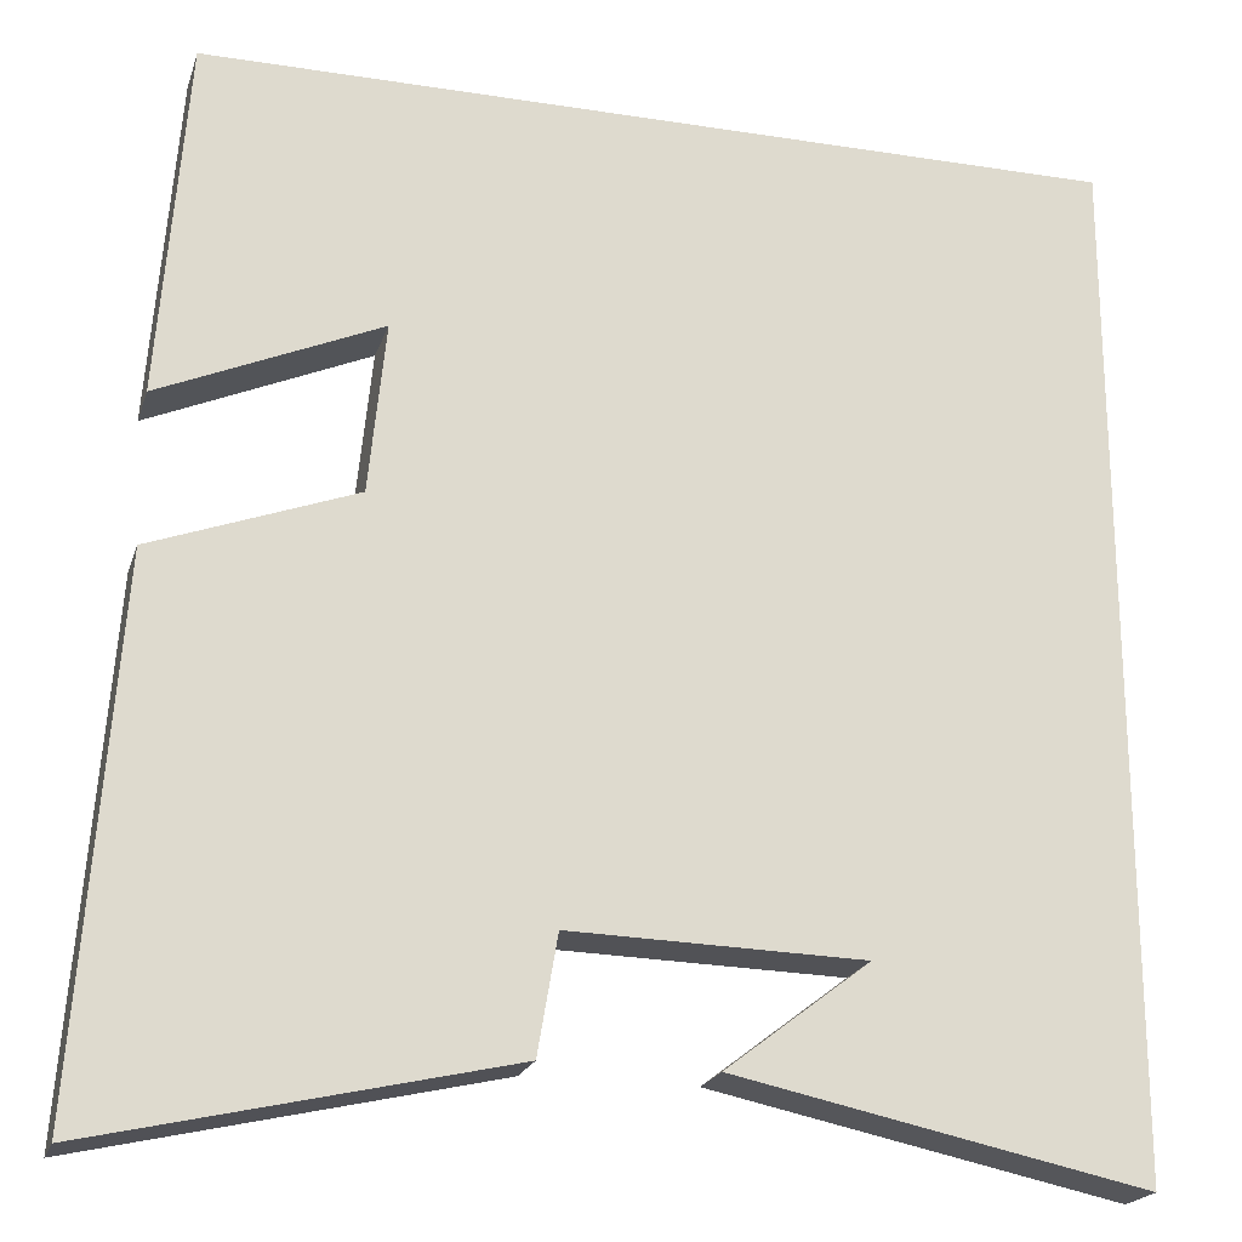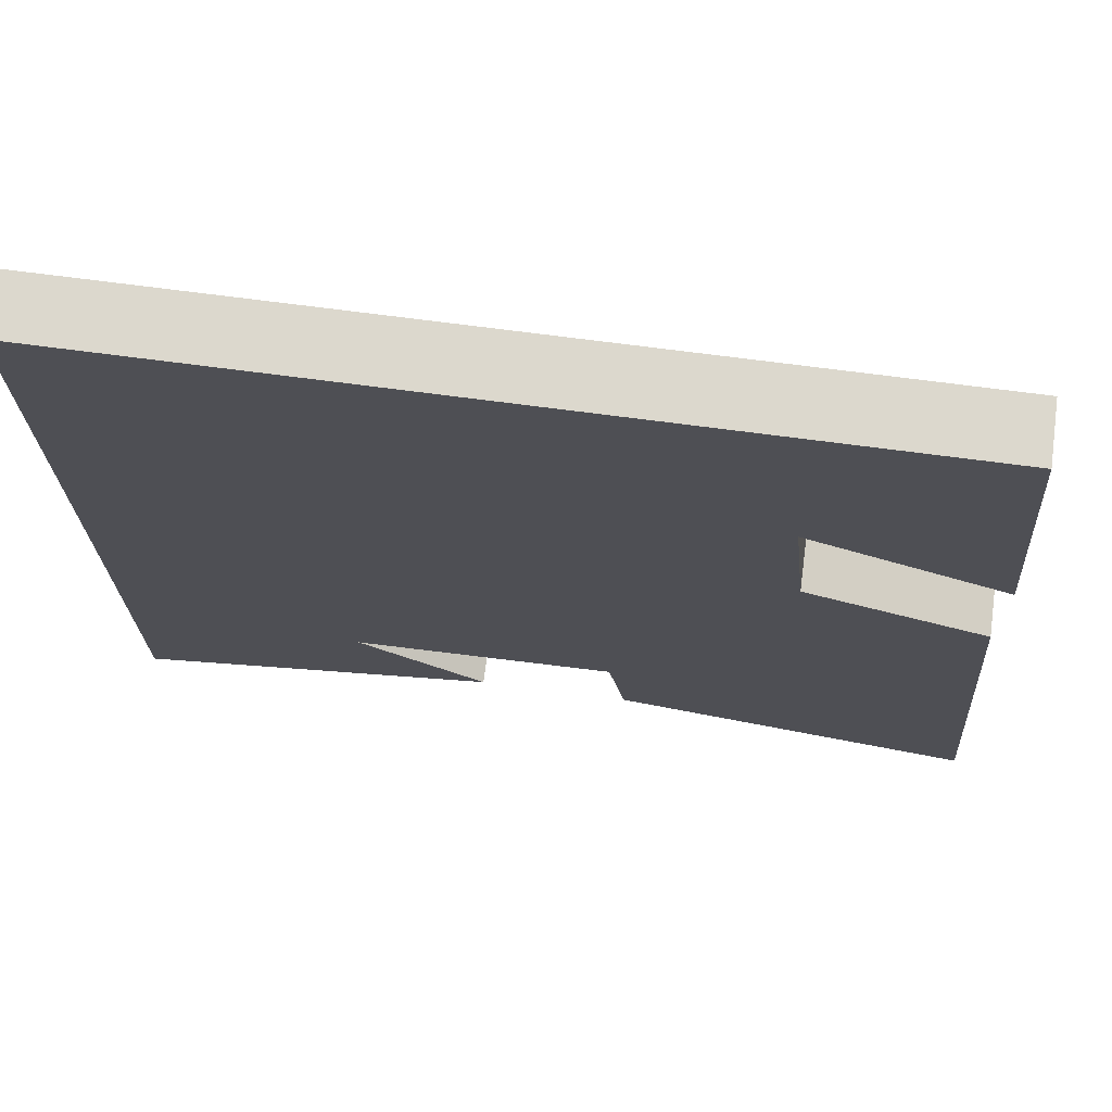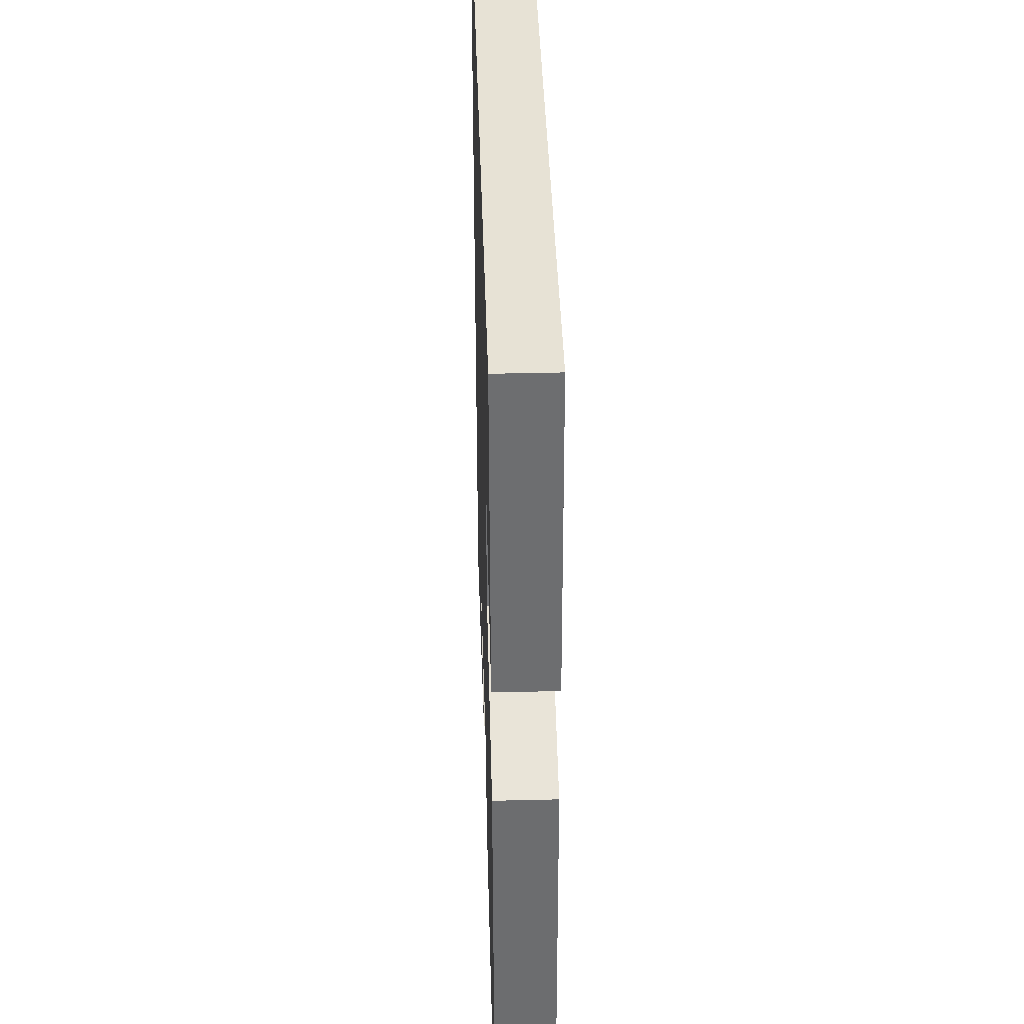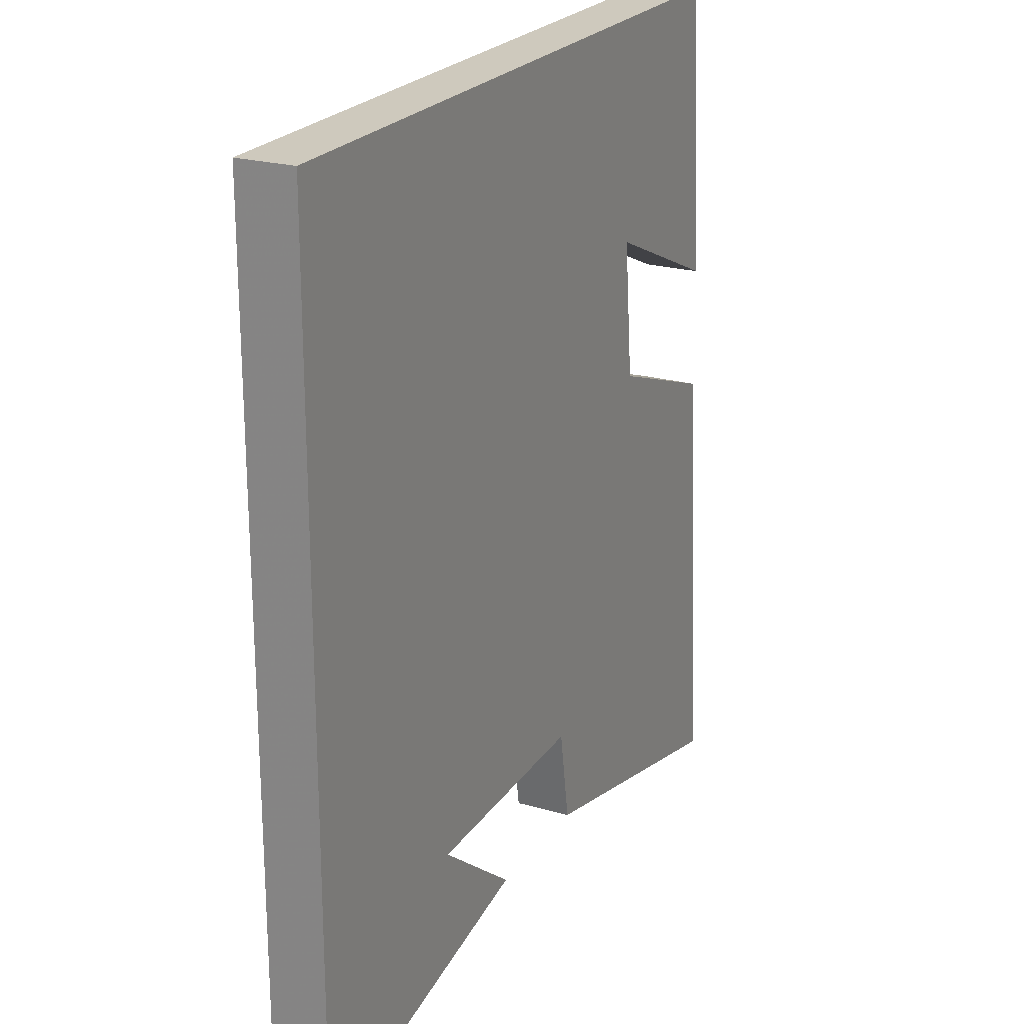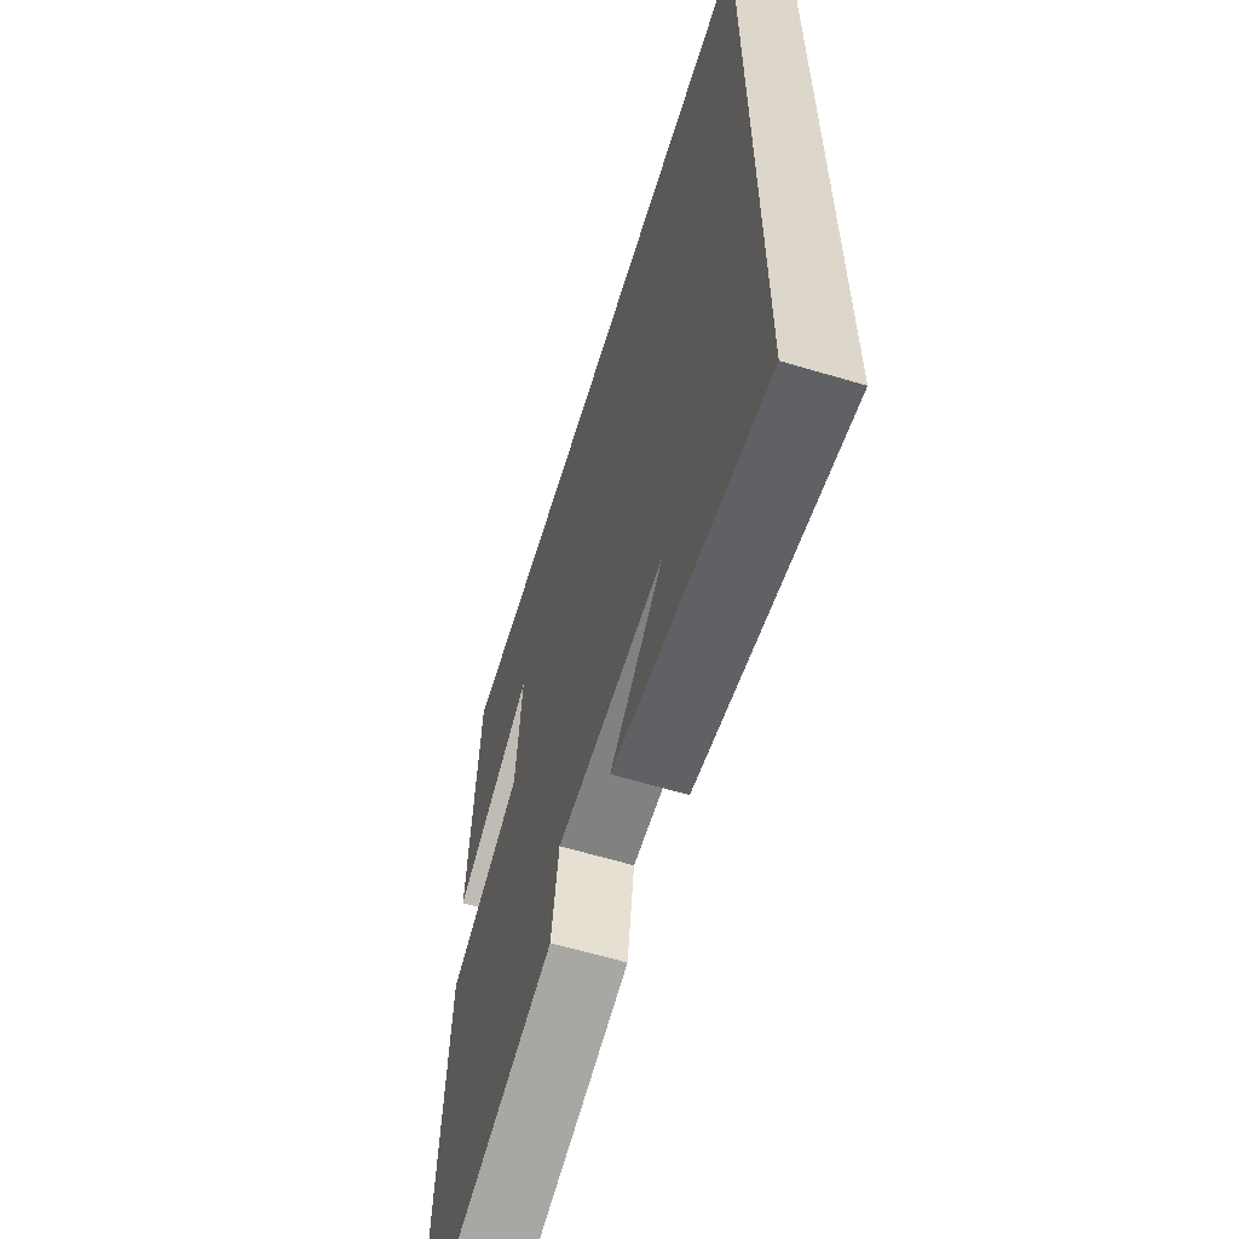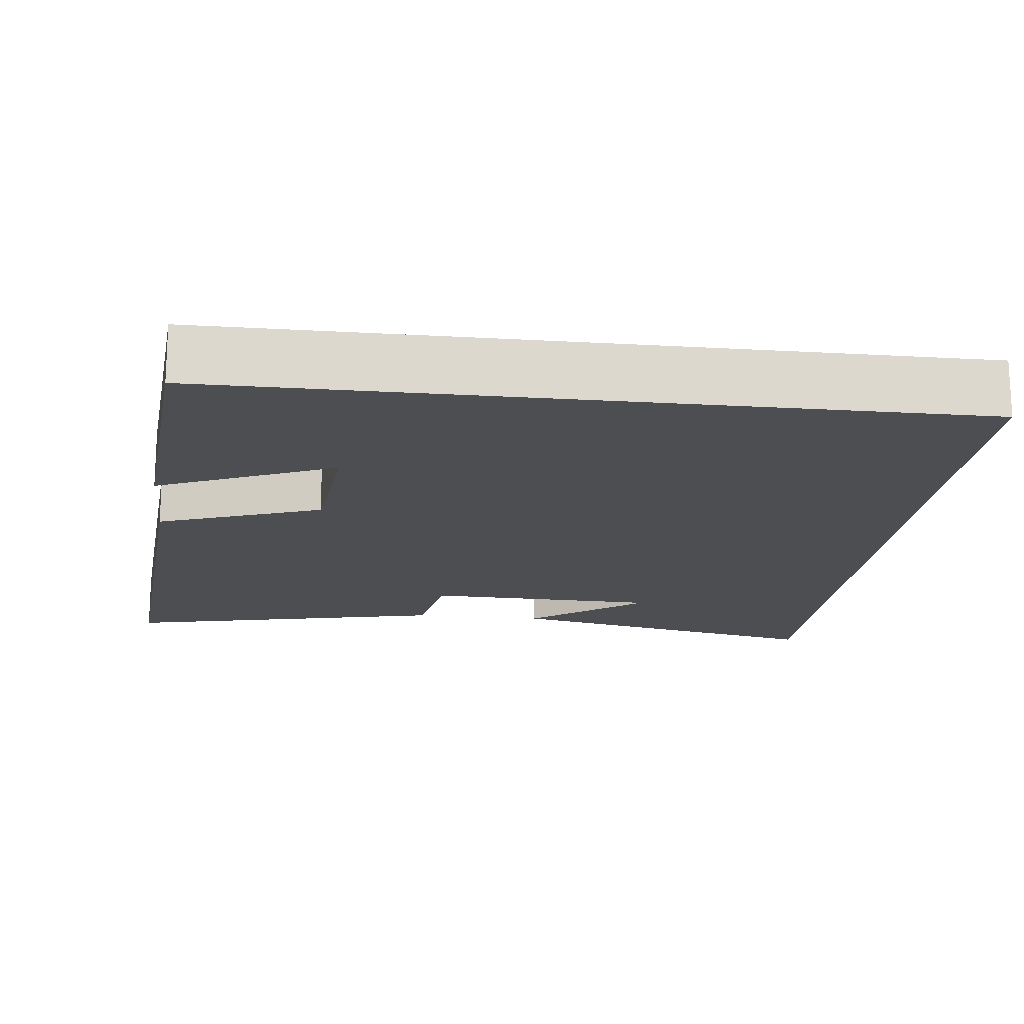
<metadata>
{"format":"obj","ext":"obj","renderer":"f3d","projection":"perspective","resolution":1024,"background":"white","views":[{"elev":-20.8,"azim":-15.7,"up":"+Z"},{"elev":72.4,"azim":-172.6,"up":"+Z"},{"elev":40.4,"azim":-91.7,"up":"+Z"},{"elev":22.7,"azim":116.3,"up":"+Z"},{"elev":-61.9,"azim":73.0,"up":"+Z"},{"elev":-17.2,"azim":-6.6,"up":"+Y"}]}
</metadata>
<code>
v 0.5 0.07 -0.591
v 0.067 0.07 -0.5
v 0.218 0.07 -0.384
v -0.09 0.07 -0.376
v -0.111 0.07 -0.5
v -0.541 0.07 -0.598
v -0.5 0.07 -0.035
v -0.286 0.07 0.044
v -0.268 0.07 0.224
v -0.5 0.07 0.123
v -0.471 0.07 0.5
v 0.5 0.07 0.5
v 0.5 0 -0.591
v 0.067 0 -0.5
v 0.218 0 -0.384
v -0.09 0 -0.376
v -0.111 0 -0.5
v -0.541 0 -0.598
v -0.5 0 -0.035
v -0.286 0 0.044
v -0.268 0 0.224
v -0.5 0 0.123
v -0.471 0 0.5
v 0.5 0 0.5
f 9 10 11
f 9 11 12 1
f 5 6 7 8
f 4 5 8 9
f 3 4 9
f 1 2 3
f 1 3 9
f 23 22 21
f 13 24 23 21
f 20 19 18 17
f 21 20 17 16
f 21 16 15
f 15 14 13
f 21 15 13
f 1 13 14 2
f 2 14 15 3
f 3 15 16 4
f 4 16 17 5
f 5 17 18 6
f 6 18 19 7
f 7 19 20 8
f 8 20 21 9
f 9 21 22 10
f 10 22 23 11
f 11 23 24 12
f 12 24 13 1

</code>
